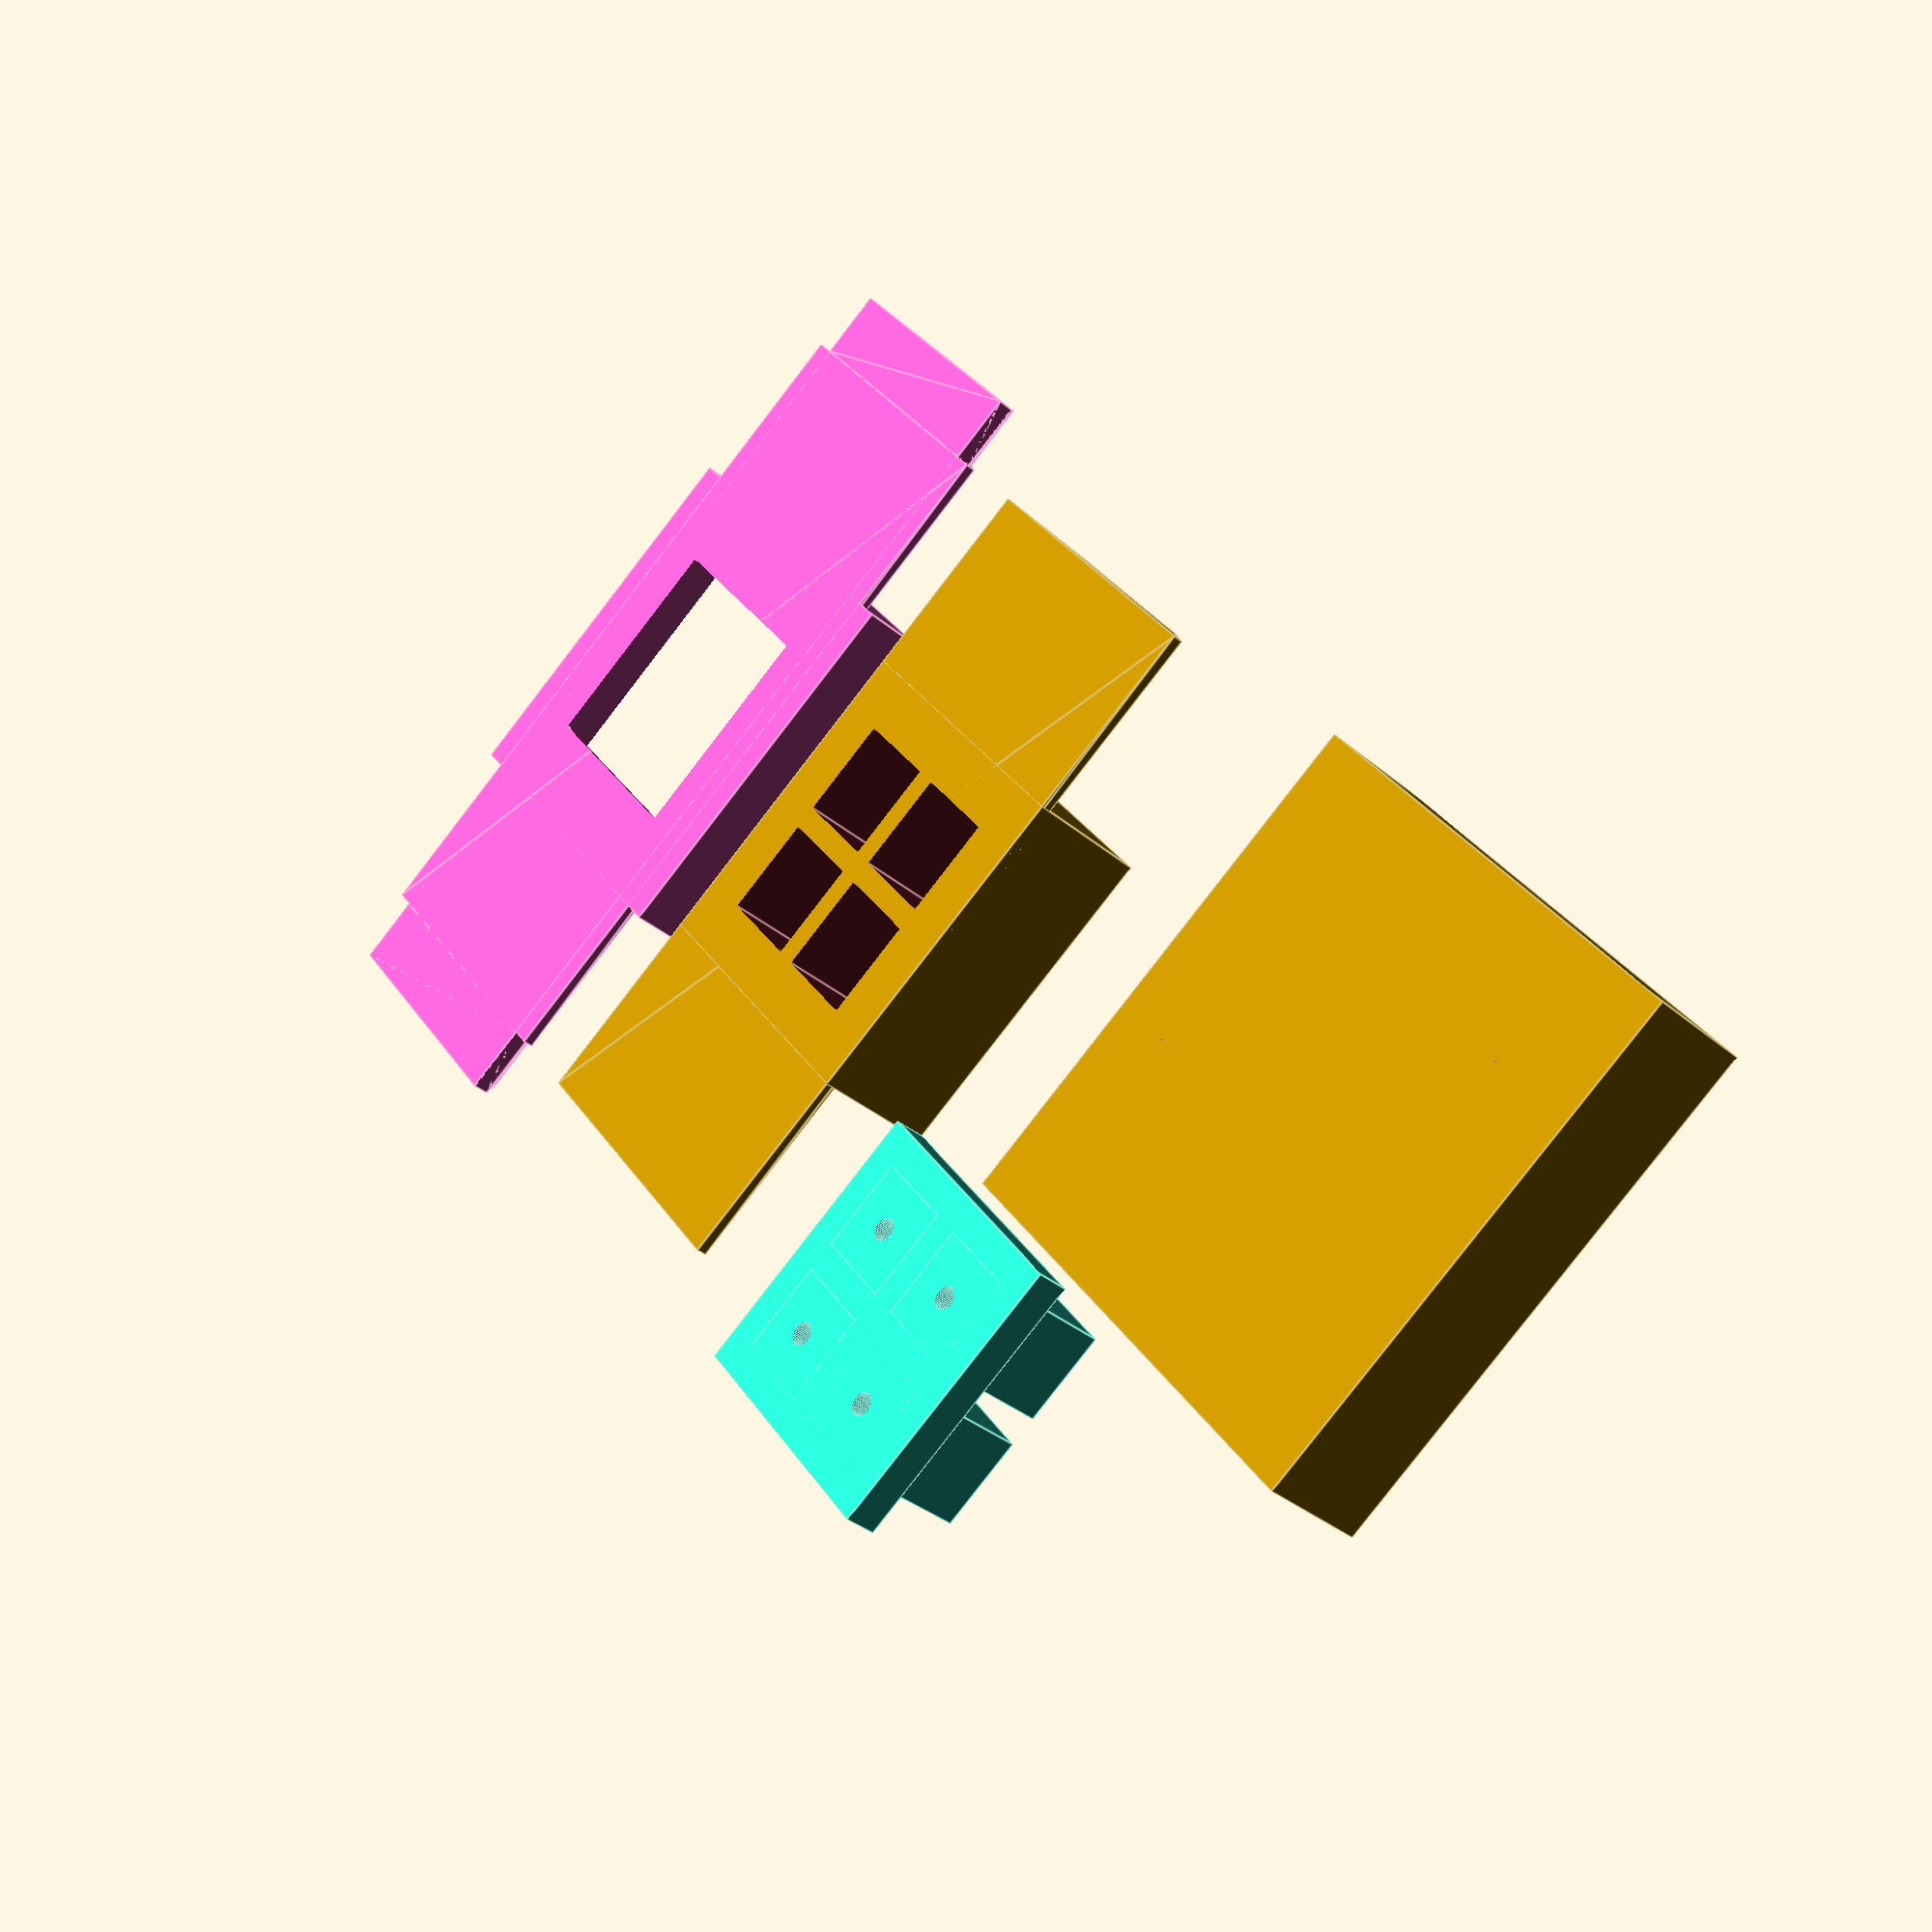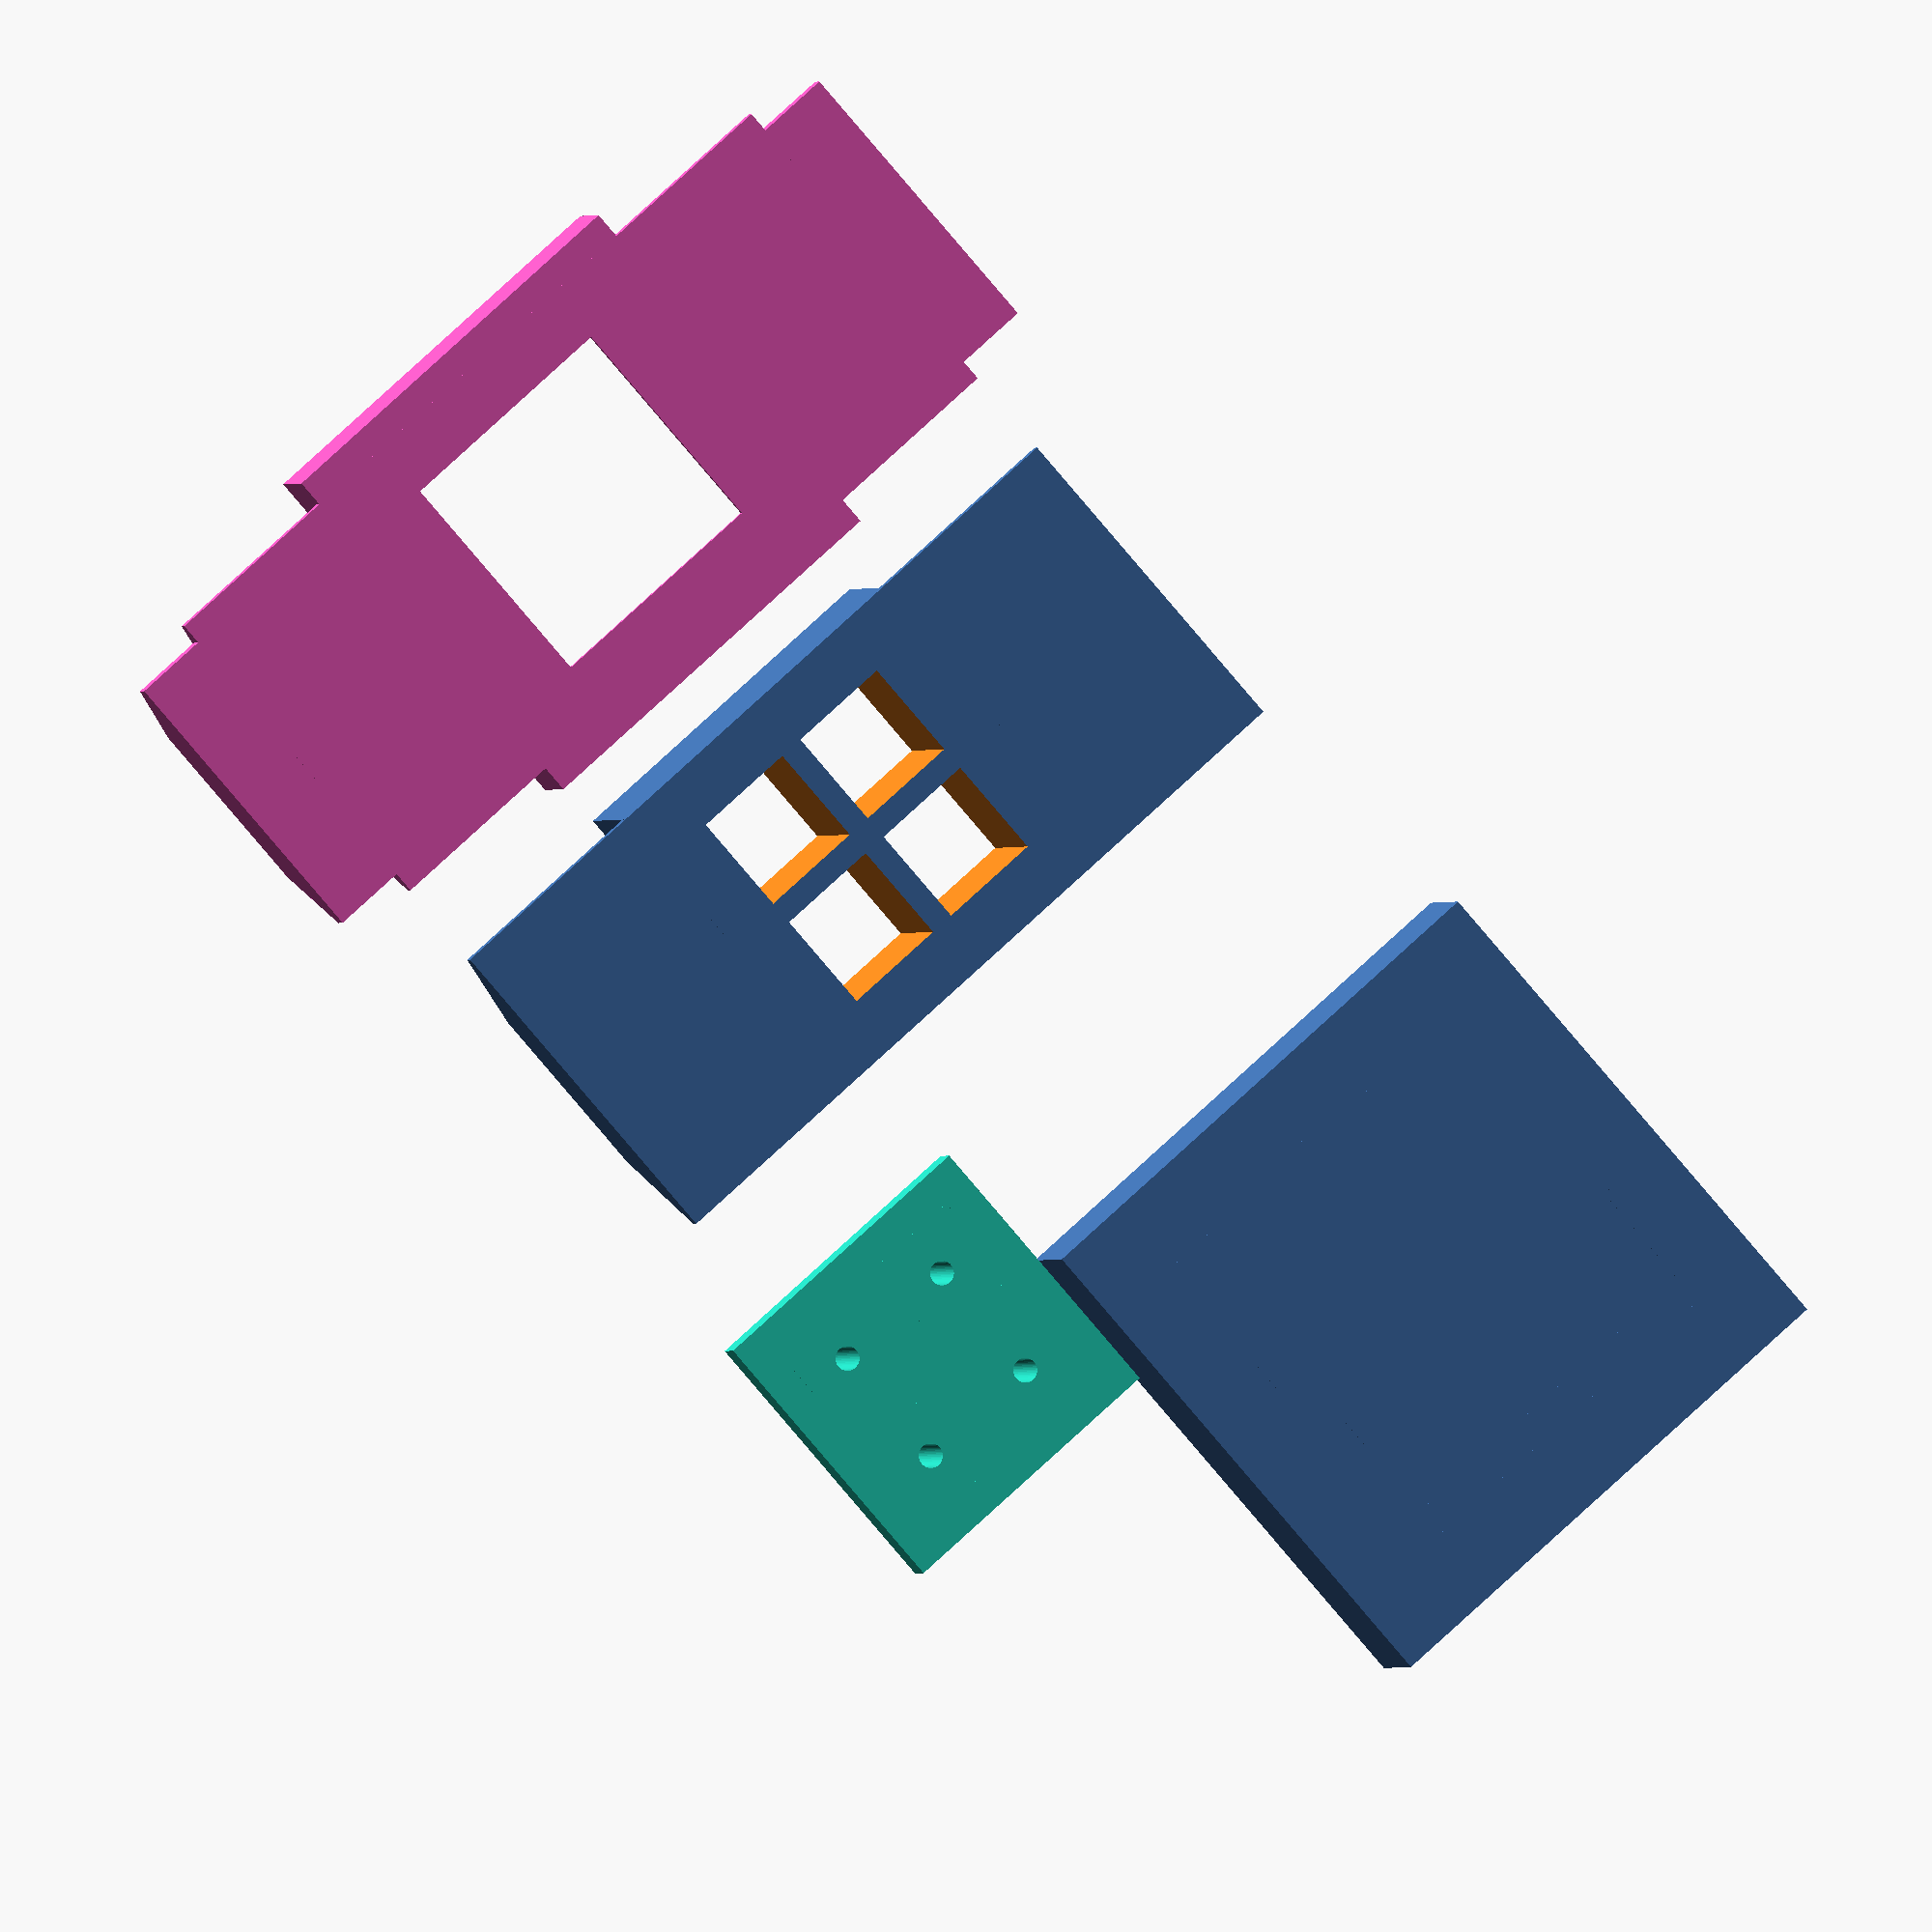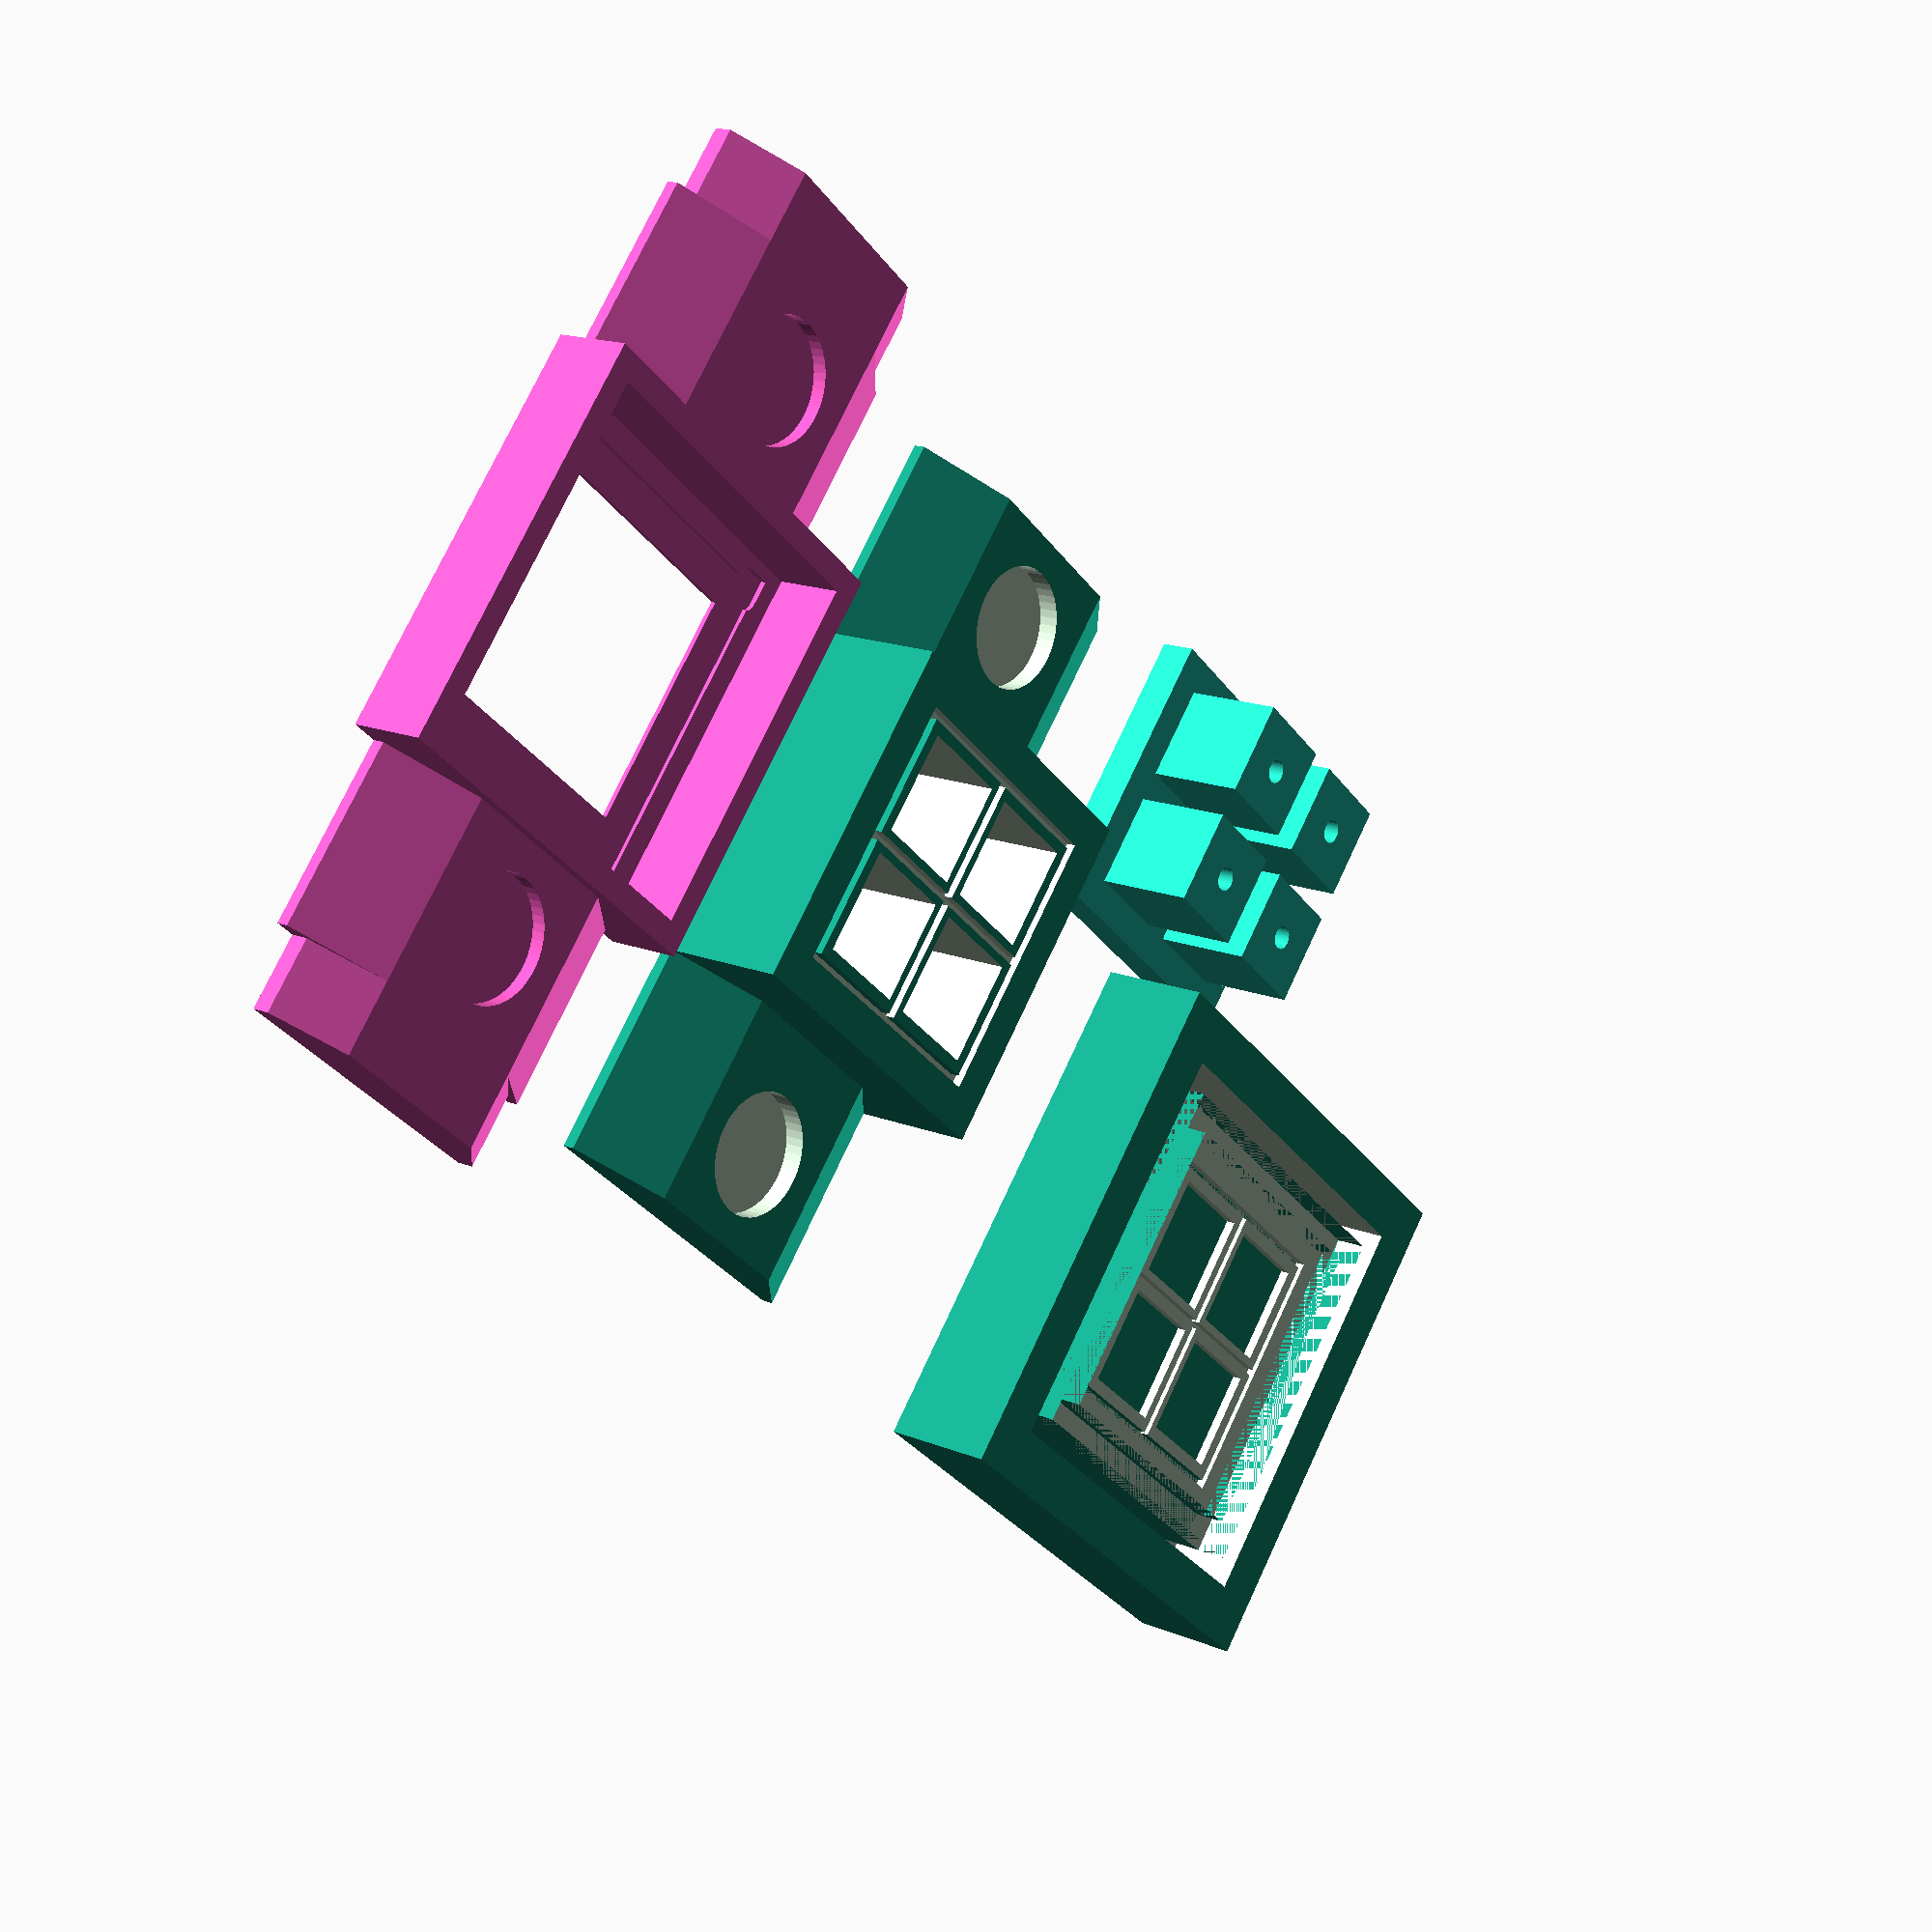
<openscad>
$fn=50;

// size of the coverglass
coverslip_dims_x = 24;
coverslip_dims_y = 24;
coverslip_dims_z = 0.17; // glass thickness


coverslip_inner_brim_width = 2.5; //2.5; // support space beneath coverslip edges
coverslip_outer_brim_width = 2.5; //2.5; // support space beyond coverslip

// dimensions of the base 'slide' -- to fit into a standard holder
base_width = 75; // standard microscope slide = 75
base_depth = 25; // standard microscope slide = 25
base_thickness = 1.5;

// outer well properties - well within which the coverglass sits
base_well_thickness = 2.0;
base_well_height = 5;

// insert and main sample buffer well
insert_well_height = 10;
insert_gap_with_base = 0.5;    // gap between any side of the lid and the outer well on the slide part

num_insert_wells = 4;
insert_well_thickness = 2.0;

// plug-lid
plug_lid_gap_with_insert = 0.5;       // space between the plug wall and the well wall.
plug_gap_from_sample = 3; // space between bottom of the plug and the **bottom** of the coverslip

// gasket properties
gasket_width = 0.7; // width of the gasket channels or gasket ridges. This should be set to a multiple of your nozzle width!
gasket_depth = 0.8;   // positive value = depth of channel cut into insert base, to hold a fitted gasket.
                    //                  Set this to less than the actual thickness of your gasket 
                    //                  to allow some gasket to protrude.
                    // negative value = depth of a ridge protruding from insert base, e.g. to press
                    //                  into a flat gasket sheet.
                    // value of zero =  No ridges or channels flat insert base

// magnetic wings
magnet_thickness = 2.2;
magnet_radius = 5;

show_coverslip = false; // adds a coverslip to the model -- set to false before you print!

// set these to true/false to show/hide the components, e.g. those you wish to print
show_main_chamber = true;
show_insert_chamber = true;
show_plug_lid = true;
show_gasket_mould = true;

show_cross_section_a = false; // adds a box to show a cross section through the long side of the base
show_cross_section_b = false; // adds a box to show a cross section through the short side of the base
show_cross_section_c = false; // adds a box to show a cross section through the gasket mould
cross_section_height_tweak = 1.00; // adjust this to change the gap between the assembled components -- helps for display!

// calculated dims etc -- no need to edit anything here!

//centering
centre_x = base_width / 2;
centre_y = base_depth / 2;

// coverslip viewing hole
coverslip_hole_x = coverslip_dims_x - 2*coverslip_inner_brim_width;
coverslip_hole_y = coverslip_dims_y - 2*coverslip_inner_brim_width;

// base well dims
well_width_x = coverslip_dims_x + 2*coverslip_outer_brim_width + 2*base_well_thickness;
well_width_y = coverslip_dims_y + 2*coverslip_outer_brim_width + 2*base_well_thickness;
well_hole_x = coverslip_dims_x + 2*coverslip_outer_brim_width;
well_hole_y = coverslip_dims_y + 2*coverslip_outer_brim_width;

// insert main-well dims
lid_width_x = well_width_x - 2*base_well_thickness - insert_gap_with_base;
lid_width_y = well_width_y - 2*base_well_thickness - insert_gap_with_base;

lid_hole_x = coverslip_hole_x; //lid_width_x - 2*lid_thickness;
lid_hole_y = coverslip_hole_y; //lid_width_y - 2*lid_thickness;

lid_thickness_x = (lid_width_x - lid_hole_x)/2;
lid_thickness_y = (lid_width_y - lid_hole_y)/2;

wing_width_y = 3*magnet_radius;
wing_width_x = well_width_x + wing_width_y + wing_width_y;

insert_gasket_bounding_box_x = coverslip_hole_x + 2*gasket_width + (coverslip_inner_brim_width - gasket_width);
insert_gasket_bounding_box_y = coverslip_hole_y + 2*gasket_width + (coverslip_inner_brim_width - gasket_width);

//    insert_gasket_bounding_box_x = coverslip_hole_x + 2*gasket_width + (insert_well_thickness - gasket_width);
//    insert_gasket_bounding_box_y = coverslip_hole_y + 2*gasket_width + (insert_well_thickness - gasket_width);

// This module splits up the observation chamber into smaller wells
module lid_wells() {//(num_wells=4,x_bounds=30, y_bounds=30, z_bounds=10,well_gap=3.5,gasket_width=2, outside_penetration) {
    
    num_wells_x = floor(pow(num_insert_wells,0.5));
    num_wells_y = ceil(num_insert_wells / num_wells_x);
    
    // size of each well
    size_well_x = (lid_hole_x - ((num_wells_x-1)*insert_well_thickness))/num_wells_x;
    size_well_y = (lid_hole_y - ((num_wells_y-1)*insert_well_thickness))/num_wells_y;

    echo(str("well size: ",size_well_x," mm by ", size_well_y, " mm"));
    echo(str("well gap: ",insert_well_thickness, " mm"));    
    
    well_vol = size_well_x * size_well_y * insert_well_height;
    echo(str("well area: ", (size_well_x * size_well_y)/100," cm2"));
    echo(str("max. volume (without lid): ",well_vol," ul per well"));
    
    if (num_insert_wells > 1) {
    
    union() {
        for (ix = [1:num_wells_x]) {
            for (iy = [1:num_wells_y]) {
                    sub_well_offset_x = (ix-1)*(size_well_x + insert_well_thickness);
                    sub_well_offset_y = (iy-1)*(size_well_y + insert_well_thickness);
                
                    translate([sub_well_offset_x, sub_well_offset_y, -2*insert_well_height])
                    cube([size_well_x, size_well_y, 3* insert_well_height]);
                }
            }
    }
    } else {
        translate([0, 0, -2*insert_well_height]) cube([lid_hole_x, lid_hole_y, 3*insert_well_height]);
    }
}




// This module generates a gasket grid
module inner_gasket (gasket_width=gasket_width) {

        union() {
           
           // outer gasket
           difference() {
                  cube([insert_gasket_bounding_box_x, insert_gasket_bounding_box_y, 2*abs(gasket_depth)]);
                    translate([gasket_width, gasket_width, -abs(gasket_depth)]) {
                        cube([insert_gasket_bounding_box_x - 2*gasket_width,
                               insert_gasket_bounding_box_y - 2*gasket_width,
                               4*abs(gasket_depth)]);
                    }
                }
        
            //inner gaskets        
            if (num_insert_wells > 1) {
                
                num_wells_x = floor(pow(num_insert_wells,0.5));
                num_wells_y = ceil(num_insert_wells / num_wells_x);
                
                // gasket strips along x
                inital_offset = gasket_width + 0.5*(coverslip_inner_brim_width - gasket_width);
                
                per_x_offset = ((lid_hole_x - ((num_wells_x-1)*insert_well_thickness))/num_wells_x) + 0.5*(insert_well_thickness - gasket_width);
                per_y_offset = ((lid_hole_y - ((num_wells_y-1)*insert_well_thickness))/num_wells_y) + 0.5*(insert_well_thickness - gasket_width);
                
                for (gx = [1:num_wells_x - 1]) {
                    translate([inital_offset + (gx * per_x_offset) +  (gx-1)*(insert_well_thickness - 0.5*(insert_well_thickness - gasket_width)), 0, 0])
                        cube([gasket_width, insert_gasket_bounding_box_y, 2*abs(gasket_depth)]);
                    }
                // gasket strips along y
                for (gy = [1:num_wells_y - 1]) {
                    translate([ 0, inital_offset + (gy * per_y_offset) +  (gy-1)*(insert_well_thickness - 0.5*(insert_well_thickness - gasket_width)), 0])
                        cube([insert_gasket_bounding_box_x, gasket_width, 2*abs(gasket_depth)]);
                }
            }
        }
    }




// This module generates a snug-fitting lid with plugs to reduce the buffer volume and limit oxygen ingress
module lid_plugs(vent_tube=true,fitting_gap=plug_lid_gap_with_insert) { //(num_wells=4,x_bounds=30, y_bounds=30, z_bounds=10,well_gap=3.5,gasket_width=2, gasket_depth=1) {
    
    num_wells_x = floor(pow(num_insert_wells,0.5));
    num_wells_y = ceil(num_insert_wells / num_wells_x);
      
    plug_extra = abs(min(0,gasket_depth)); // declarative languages are super annoying.
    
    plug_lid_thickness = 3;
    plug_height = insert_well_height + base_thickness + plug_lid_thickness - plug_gap_from_sample + plug_extra;
    
    sub_well_x = (lid_hole_x - (num_wells_x-1)*insert_well_thickness)/num_wells_x - fitting_gap;
    sub_well_y = (lid_hole_y - (num_wells_y-1)*insert_well_thickness)/num_wells_y - fitting_gap;

    well_vol = floor((sub_well_x * sub_well_y * fitting_gap) + 3.141*plug_height);
    echo(str("max. volume (with lid): ",well_vol," ul per well"));
    


    
    if (num_insert_wells > 1) {
    
        difference() {
            union() {
                
                // 'top' of the lid
                translate([-2.5,-2.5,0]) cube([lid_hole_x+5, lid_hole_y+5, plug_lid_thickness]);
                
                // plugs for each well
                for (px = [1:num_wells_x]) {
                    for (py = [1:num_wells_y]) {
                            sub_well_offset_x = (px-1)*(sub_well_x + insert_well_thickness + fitting_gap) + 0.5*fitting_gap;
                            sub_well_offset_y = (py-1)*(sub_well_y + insert_well_thickness + fitting_gap) + 0.5*fitting_gap;
                        
                            translate([sub_well_offset_x, sub_well_offset_y, 0])
                            cube([sub_well_x, sub_well_y, plug_height]);
                        }
                    }
            }
            
            // remove buffer escape tube
            if (vent_tube) {
                for (cx = [1:num_wells_x]) {
                for (cy = [1:num_wells_y]) {
                        sub_well_offset_x = (cx-1)*(sub_well_x + insert_well_thickness + fitting_gap) + 0.5*fitting_gap + 0.5*sub_well_x;
                        sub_well_offset_y = (cy-1)*(sub_well_y + insert_well_thickness + fitting_gap) + 0.5*fitting_gap + 0.5*sub_well_y;
                    
                        translate([sub_well_offset_x, sub_well_offset_y, -2])
                         cylinder(h=plug_height+4, r1=1,r2=1);
                    }
                }
            }
            
//            // cut corner for orientation
//            translate([-5, lid_hole_y-3 ,-5]) rotate(45) cube(10,10,10);
        }
    } else {
        difference() {
            cube([lid_hole_x, lid_hole_y, plug_height]);
            translate([0.5*lid_hole_x, 0.5*lid_hole_y, -2])
                cylinder(h=plug_height+4, r1=1,r2=1);
        }
    }
}


// cross section differencer
difference() {
union() {





// -----------------------------------------------------------------------
// the main chamber
// -----------------------------------------------------------------------
if (show_main_chamber) {

    color([0.95,0.35,0.75])
    difference() {
        union() {
            
            // the slide base
            cube([base_width,base_depth,base_thickness]);
            hull() {
                cube([(base_width - wing_width_x)/2,base_depth,base_thickness]);
                translate([0,0.5*(base_depth-wing_width_y),insert_well_height - base_well_height - 0.5]) cube([(base_width - wing_width_x)/2,wing_width_y,1]);
            }
            
            translate([base_width - (base_width - wing_width_x)/2,0,0]) hull() {
                cube([(base_width - wing_width_x)/2,base_depth,base_thickness]);
                translate([0,0.5*(base_depth-wing_width_y),insert_well_height - base_well_height - 0.5]) cube([(base_width - wing_width_x)/2,wing_width_y,1]);
            }
            
            // the outer well
            translate([centre_x - 0.5*well_width_x , centre_y - 0.5*well_width_y, 0])
                cube([well_width_x, well_width_y, base_well_height+base_thickness]);
                
            
            // magnetic wings
            translate([centre_x-wing_width_y-0.5*well_width_x,centre_y-(0.5*wing_width_y),0])
                difference() {
                    
                    hull() {
                        translate([0,-0.5*(lid_width_y-wing_width_y),0]) cube([wing_width_x,lid_width_y, 1]);
                        translate([0,0,insert_well_height - base_well_height - 0.5]) cube([wing_width_x,wing_width_y, 1 + abs(min(0,gasket_depth))]);
                    }
                    
                    //cube([wing_width_x,wing_width_y,base_well_height+base_thickness]);
                    
                    
                    translate([wing_width_x-0.5*wing_width_y,
                               0.5*wing_width_y, 
                               base_well_height + base_thickness - magnet_thickness])
                        cylinder(h=magnet_thickness+0.5, r1=magnet_radius, r2=magnet_radius);
                    translate([0.5*wing_width_y,0.5*wing_width_y,base_well_height+base_thickness - magnet_thickness])
                        cylinder(h=magnet_thickness+0.5, r1=magnet_radius, r2=magnet_radius);
                }
     
        }
        
        // main well hole
        translate([centre_x - 0.5*well_width_x + base_well_thickness, centre_y - 0.5*well_width_y + base_well_thickness, 0.5*base_thickness]) 
            cube([well_hole_x,well_hole_y,2*base_well_height]);
        
        // coverslip shallow hole
        translate([centre_x - 0.5*coverslip_dims_x-0.5, centre_y - 0.5*coverslip_dims_x-0.5, (0.5*base_thickness)- 2*coverslip_dims_z])
             union() {
                translate([0,0,0]) cube([coverslip_dims_x+1,coverslip_dims_y+1,5*coverslip_dims_z]); // the dent for the slip
                translate([0,coverslip_dims_y-0.5,-0.1])
                   hull() {
                        cylinder(h=1,r1=1,r2=1);
                        translate([1,1,0]) cylinder(h=1,r1=1,r2=1);
                       translate([-1,0,0]) cube([2,2,1]);
                    }
            }

        // coverslip viewing hole
        translate([centre_x - 0.5*coverslip_hole_x, centre_y - 0.5*coverslip_hole_y, -base_thickness])
            cube([coverslip_hole_x,coverslip_hole_y,3*base_thickness]);
            
    //    // well hole bevel
    //      // color([0.75,0.25,0.75, 0.500])
    //       translate([0,0,(0.5*base_thickness)- coverslip_dims_z-0.5]) hull() {
    //        translate([centre_x - 0.5*coverslip_hole_x, centre_y - 0.5*coverslip_hole_y, 0])
    //           cube([coverslip_hole_x,coverslip_hole_y,0.5]);
    //       translate([centre_x - 0.55*coverslip_hole_x, centre_y - 0.55*coverslip_hole_y, -1])
    //           cube([1.1*coverslip_hole_x,1.1*coverslip_hole_y,0.5]);
    //    }

    }
}



// -----------------------------------------------------------------------
// a fake coverslip
// -----------------------------------------------------------------------
if (show_coverslip) {
     translate([centre_x - 0.5*coverslip_dims_x, centre_y - 0.5*coverslip_dims_x, (0.5*base_thickness)- coverslip_dims_z]) 
        color([0.75,0.75,0.75, 0.5])
        cube([coverslip_dims_x,coverslip_dims_y,coverslip_dims_z]);
}





// -----------------------------------------------------------------------
// the insert
// -----------------------------------------------------------------------

if (show_insert_chamber) {
    //// remove commenting here to show the insert assembled with the base
//        translate([centre_x*2,0, insert_well_height + base_thickness + coverslip_dims_z + cross_section_height_tweak - min(0,gasket_depth)])
//        rotate([0,180,0])

    // commenting next line when showing the insert assembled with the base
    translate([0,1.5*coverslip_dims_y,0])

   // color([0.95,0.75,0.25,1.0])
    difference() {
        
        union() { // combines a box for the buffer/sample + magnet wings + (optional) raised ridges
            
            
            // insert outer box
            translate([centre_x - 0.5*lid_width_x , centre_y - 0.5*lid_width_y, 0])
                cube([lid_width_x, lid_width_y, insert_well_height + base_thickness]);
        
            
            // magnetic wings
            translate([centre_x-wing_width_y-0.5*well_width_x, centre_y-(0.5*wing_width_y), 0])
                difference() {
                    hull() {
                        translate([0,-0.5*(lid_width_y-wing_width_y),0]) cube([wing_width_x,lid_width_y, 1]);
                        translate([0,0,insert_well_height - base_well_height -0.5]) cube([wing_width_x,wing_width_y, 1 + abs(min(0,gasket_depth))]);
                    }
                    translate([wing_width_x-0.5*wing_width_y,
                               0.5*wing_width_y,
                               //insert_well_height - base_well_height - 0.5*(gasket_depth) - magnet_thickness
                               insert_well_height - base_well_height - magnet_thickness + 1 + abs(min(0,gasket_depth))])
                        cylinder(h=magnet_thickness+0.5, r1=magnet_radius, r2=magnet_radius);
                    translate([0.5*wing_width_y,
                               0.5*wing_width_y,
                               insert_well_height - base_well_height - magnet_thickness + 1 + abs(min(0,gasket_depth))])
                        cylinder(h=magnet_thickness+0.5, r1=magnet_radius, r2=magnet_radius);
                }
                
            // gasket ridges
            if (gasket_depth < 0) {
                offset_extra = 2*abs(min(0,gasket_depth)); // declarative languages are super annoying.
                z_offset = (insert_well_height + base_thickness) - gasket_depth - offset_extra;
                translate([centre_x - 0.5*(lid_hole_x + coverslip_inner_brim_width + gasket_width),
                           centre_y - 0.5*(lid_hole_y + coverslip_inner_brim_width + gasket_width),
                           z_offset]) 
                  inner_gasket();
            }      
        }
        
        // from the main shape subtract the wells and (optional) gasket channels
        
        // lid well cutout
        translate([centre_x - (0.5*lid_hole_x), // - 0.5*abs(gasket_width) - 0.5*insert_well_thickness, // - 0.5*lid_thickness_x - 0.5*abs(gasket_width), 
                   centre_y - (0.5*lid_hole_x), // - 0.5*lid_thickness_y - 0.5*abs(gasket_width), 
                   insert_well_height - gasket_depth  + 0.5*base_thickness + 0.5])
            lid_wells(); //(num_insert_wells,lid_hole_x, lid_hole_y, insert_well_height + 0.5*base_thickness + 0.5,insert_well_thickness,gasket_width,lid_thickness_x);
        
        // gasket channel
        if (gasket_depth >= 0) {
            
            offset_extra = 2*abs(min(0,gasket_depth)); // declarative languages are super annoying.
            z_offset = (insert_well_height + base_thickness) - gasket_depth - offset_extra;
            translate([centre_x - 0.5*(lid_hole_x + coverslip_inner_brim_width + gasket_width),
                       centre_y - 0.5*(lid_hole_y + coverslip_inner_brim_width + gasket_width),
                       z_offset])
                  inner_gasket();
              }
              
    //    }

    }
}

// -----------------------------------------------------------------------
// plugs - reduces exposure of sample buffer to atmosphere
// -----------------------------------------------------------------------
if (show_plug_lid) {
    //// remove commenting here to show the insert assembled with the base
//    translate([centre_x*2,0, insert_well_height + 3* base_thickness +coverslip_dims_z + 1.2*cross_section_height_tweak - min(0,gasket_depth)])
//    rotate([0,180,0])

    // commenting next line when showing the insert assembled with the base
    translate([-coverslip_dims_x,3*coverslip_dims_y,0])

    color([0.15,0.85,0.75])
        // lid plugs
        translate([(centre_x - 0.5*lid_width_x) + lid_thickness_x,
                   (centre_y - 0.5*lid_width_y) + lid_thickness_y,
                    0])
            lid_plugs(); //(num_insert_wells,lid_hole_x, lid_hole_y, insert_well_height + 0.5*base_thickness + 0.5,insert_well_thickness,gasket_width,lid_thickness_x);    
}

// -----------------------------------------------------------------------
// Casting tray - make your own gaskets here in PDMS or 3% agarose!
// -----------------------------------------------------------------------


//close of cross section
}
if (show_cross_section_a) translate([-5,-37.5,-5]) color([1,0,0]) cube([100,50,50]); // cross section block
if (show_cross_section_b) translate([-5,-5,-5]) color([1,0,0]) cube([0.5*base_width,50,50]); // cross section block
}
//close of cross section


difference() {
if (show_gasket_mould) {
    
    tray_thickness = 3;
                
    // base of the casting tray - gasket will slightly overhang the coverslip outer edges
    cast_tray_x = lid_width_x - coverslip_outer_brim_width;
    cast_tray_y = lid_width_y - coverslip_outer_brim_width;
    
    gap_above_cslip = insert_well_height;
    
    wall_height = tray_thickness + abs(gasket_depth);
    
    rotate([180,0,0]) { translate([1.5*coverslip_dims_x,-5*coverslip_dims_y,-2*wall_height - tray_thickness]) {
            

                
            difference() {
                
                     // outer mould
                     translate([-9,-9,1]) difference() {
                        cube([cast_tray_x+18, cast_tray_y+18, 2*wall_height + tray_thickness - 1]);
                     }
                     
                union() {
                    // base of the tray
                    cube([cast_tray_x, cast_tray_y, tray_thickness]);
                    
                    if (gasket_depth < 0) {
                    // gasket ridges
                        translate([0.5*(cast_tray_x - insert_gasket_bounding_box_x),
                                   0.5*(cast_tray_y - insert_gasket_bounding_box_y),
                                   tray_thickness - abs(gasket_depth)]) 
                            inner_gasket(gasket_width=1.1*gasket_width);
                    }
                    

                    
                    // sample wells
                    difference() {
                         translate([0.5*(cast_tray_x - lid_hole_x),
                                    0.5*(cast_tray_y - lid_hole_y),
                                    0])        
                            lid_plugs(vent_tube=false,fitting_gap=0);
                        
                            // delete top of well plugs
                           translate([0,0,tray_thickness + abs(gasket_depth)]) cube([lid_hole_x+10, lid_hole_y+10, insert_well_height + base_thickness]);
                     }
                     
                     // inner wall
                    translate([-2.5,-2.5,0]) difference() {
                       cube([cast_tray_x+5, cast_tray_y+5, wall_height]);
                       translate([2.5,2.5,-0.5*wall_height]) cube([cast_tray_x, cast_tray_y, 2*wall_height]);    
                     }
                     
                      // outer wall
                     translate([-4.5,-4.5,0]) difference() {
                        cube([cast_tray_x+9, cast_tray_y+9, 2*wall_height]);
                        translate([2,2,-0.5*wall_height]) cube([cast_tray_x+5, cast_tray_y+5, 4*wall_height]);
                        //overflow tube
                        translate([0.5*(cast_tray_x+9),-2,wall_height+1]) cube([10,5,5]); //scale([1,1,0.3]) rotate([90,0,0]) cylinder(3,3,5);
                     }
                     

                }
                if (gasket_depth > 0) {
                // gasket ridges
               translate([0.5*(cast_tray_x - insert_gasket_bounding_box_x),
                           0.5*(cast_tray_y - insert_gasket_bounding_box_y),
                           tray_thickness - abs(gasket_depth)]) 
                    inner_gasket(gasket_width=0.8*gasket_width);
                }
        }
    }
}
}
// if (show_cross_section_a) translate([-5,-38,-5]) color([0,0,1]) cube([100,50,50]); // cross section block
if (show_cross_section_c) translate([coverslip_dims_x,1.5*coverslip_dims_y,-5]) color([1,0,0]) cube([base_width,50,50]); // cross section block

}


// some useful information will be displayed in the console window

echo(str("Coverslip viewport = ", coverslip_hole_x, " by ", coverslip_hole_y,  " mm")) ;

outer_well_volume = (well_hole_x * well_hole_y * base_well_height)/pow(10,3);
echo(str("Outer well size = ", well_hole_x, " mm by ", well_hole_y, " mm by ", base_well_height, " mm (",outer_well_volume," ml total)")) ;

lid_volume = (lid_hole_x * lid_hole_y * insert_well_height)/pow(10,3);
echo(str("Inner well size = ", lid_hole_x, " mm by ", lid_hole_y,  " mm by ", insert_well_height ,"mm (",lid_volume," ml total)")) ;
</openscad>
<views>
elev=33.0 azim=217.0 roll=220.1 proj=p view=edges
elev=0.6 azim=221.4 roll=166.8 proj=o view=wireframe
elev=164.2 azim=310.1 roll=229.4 proj=p view=wireframe
</views>
